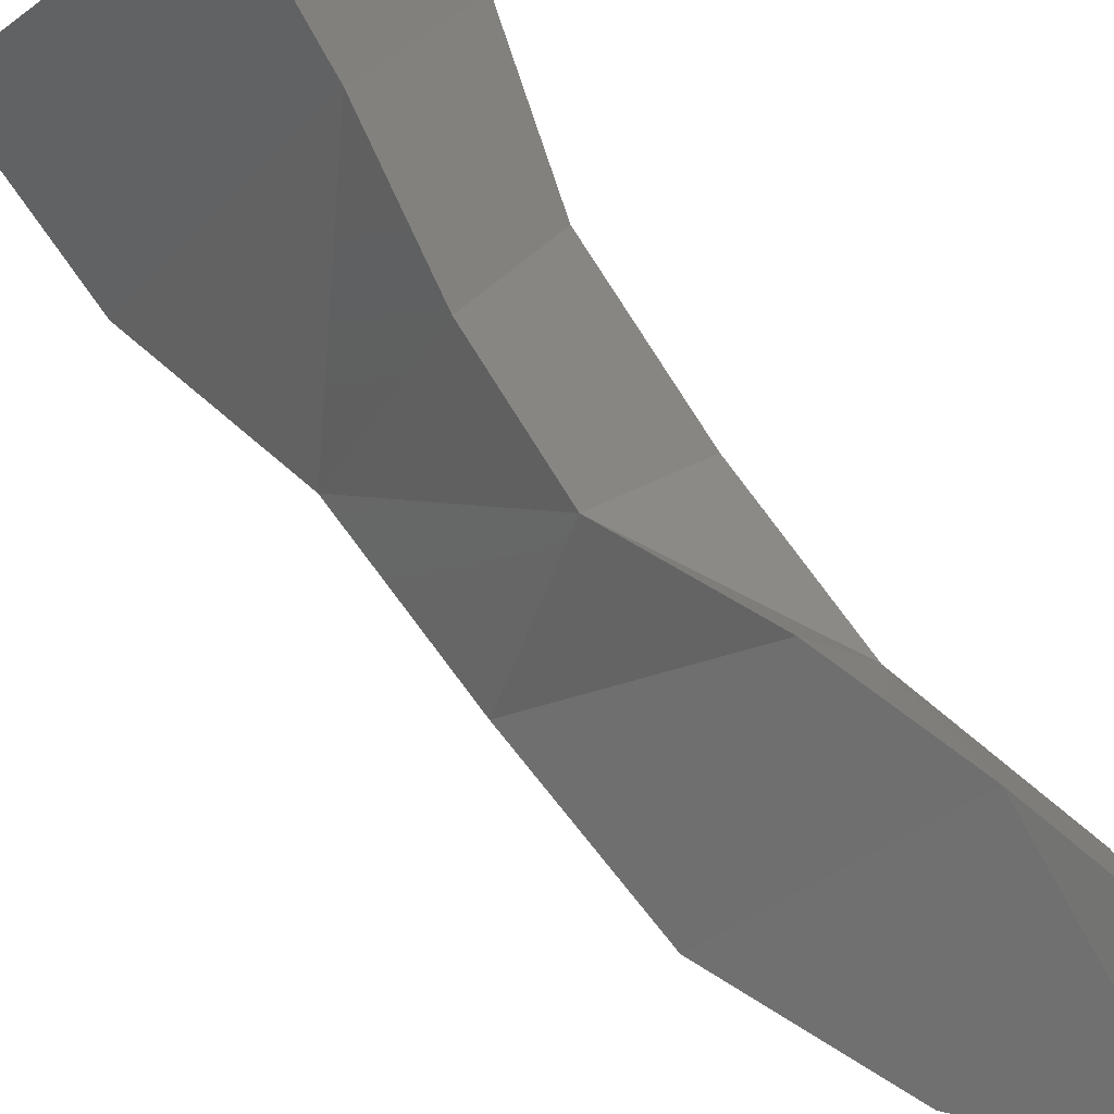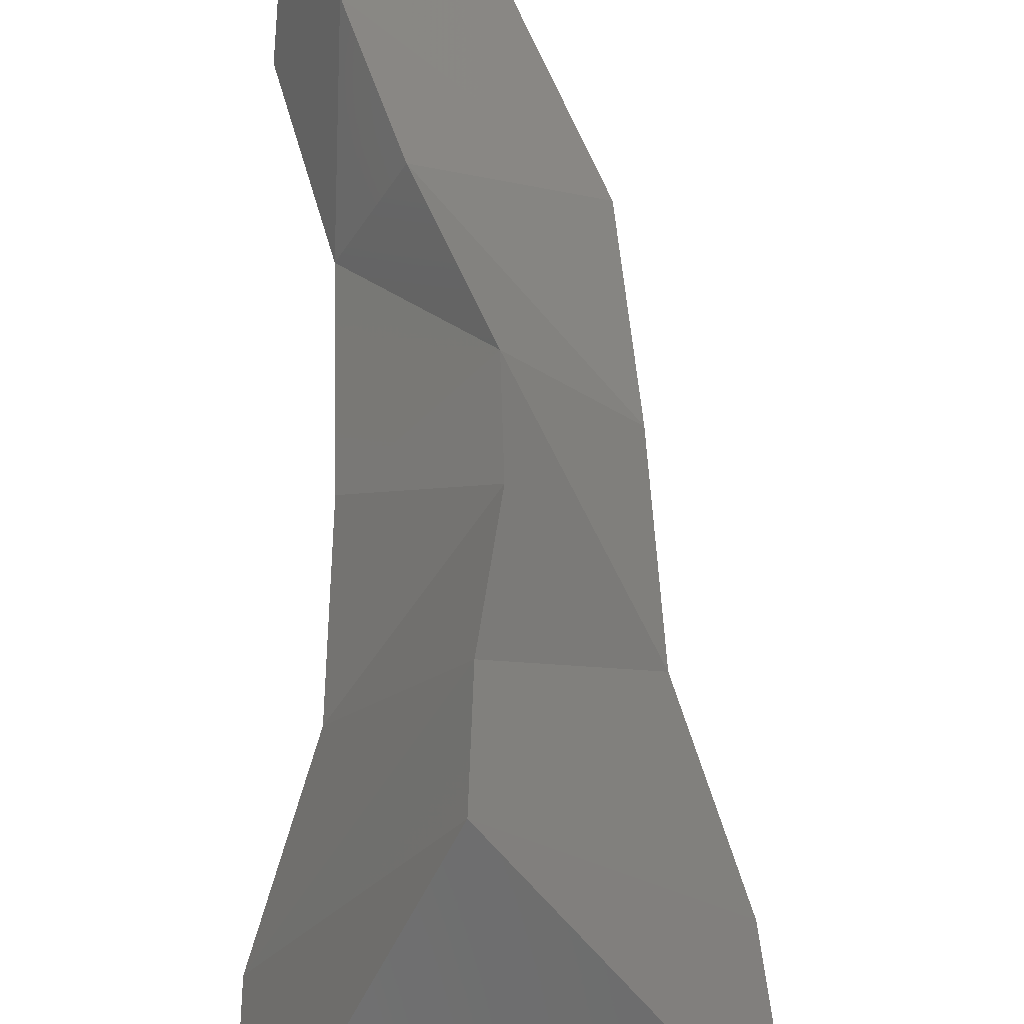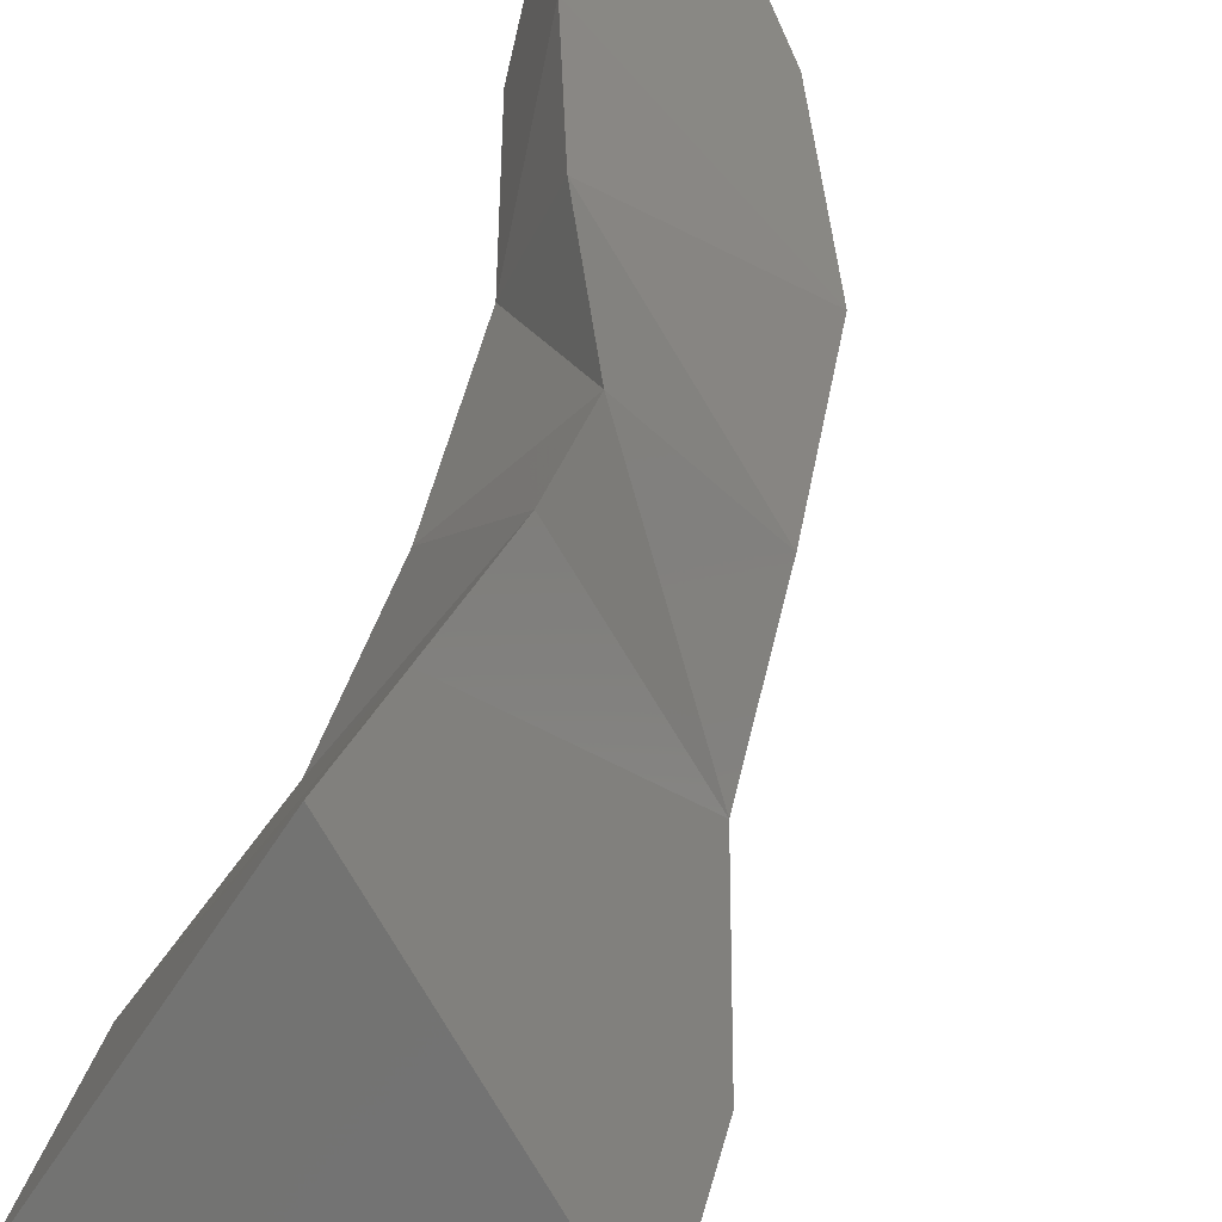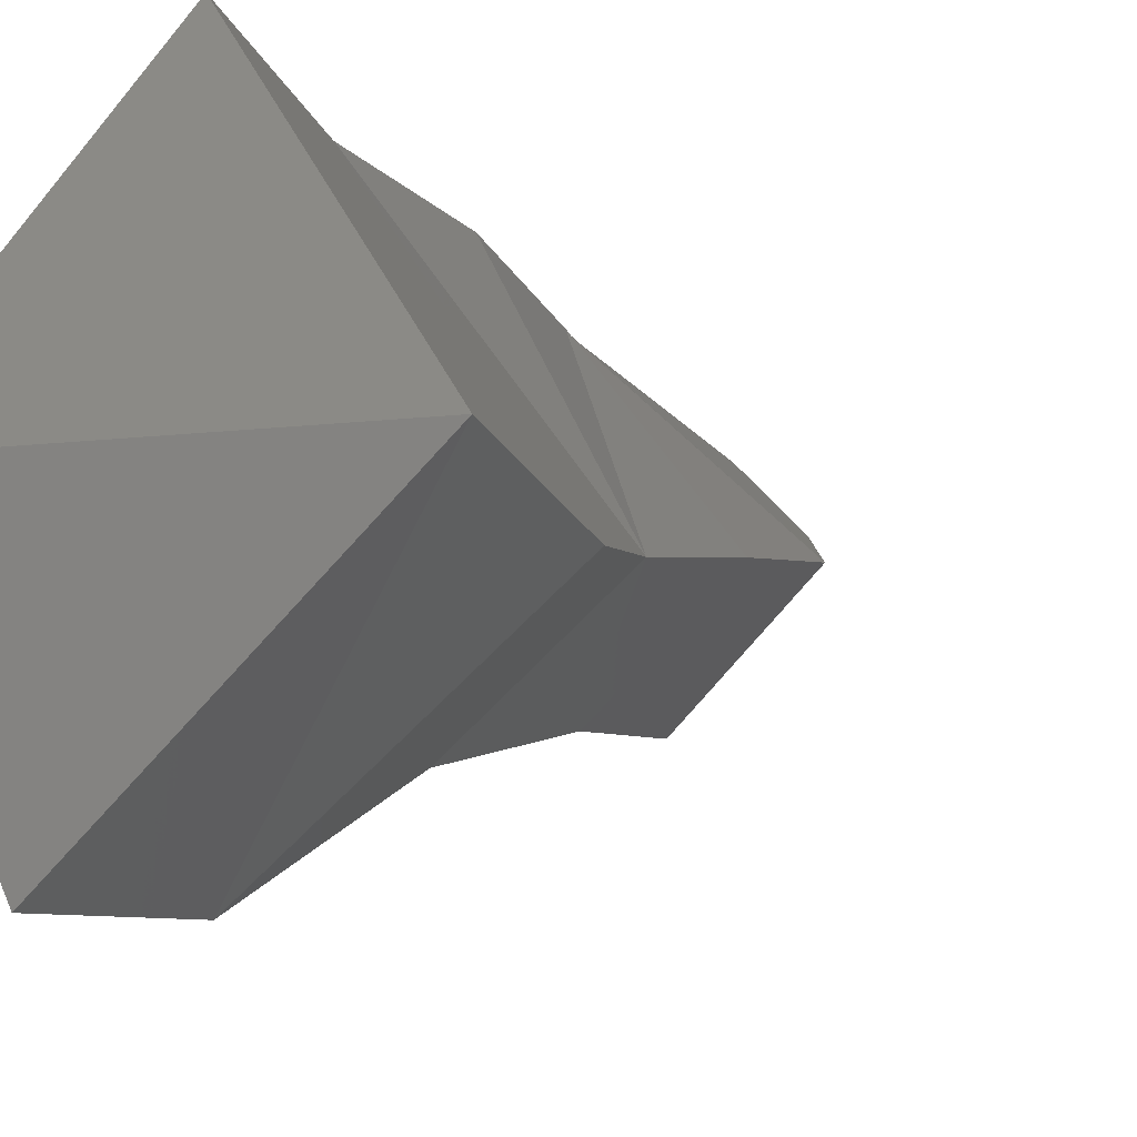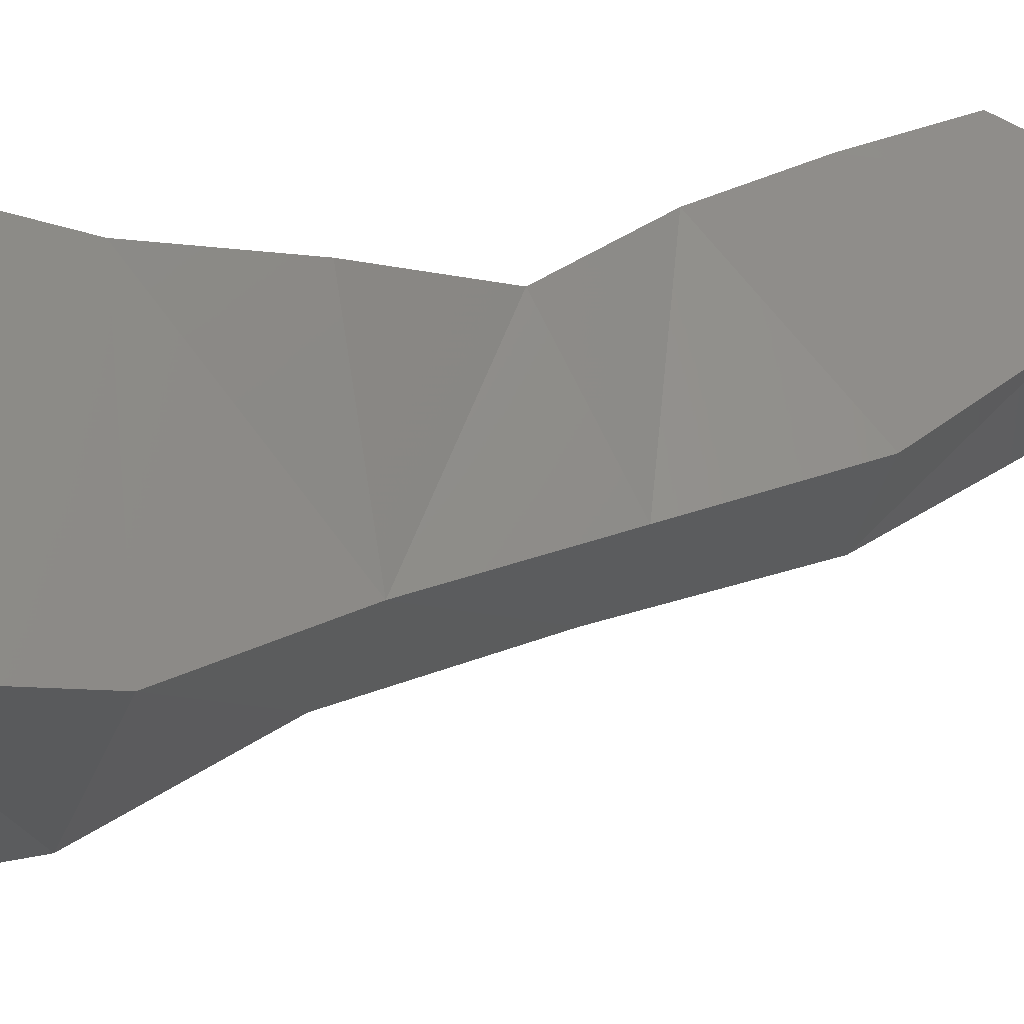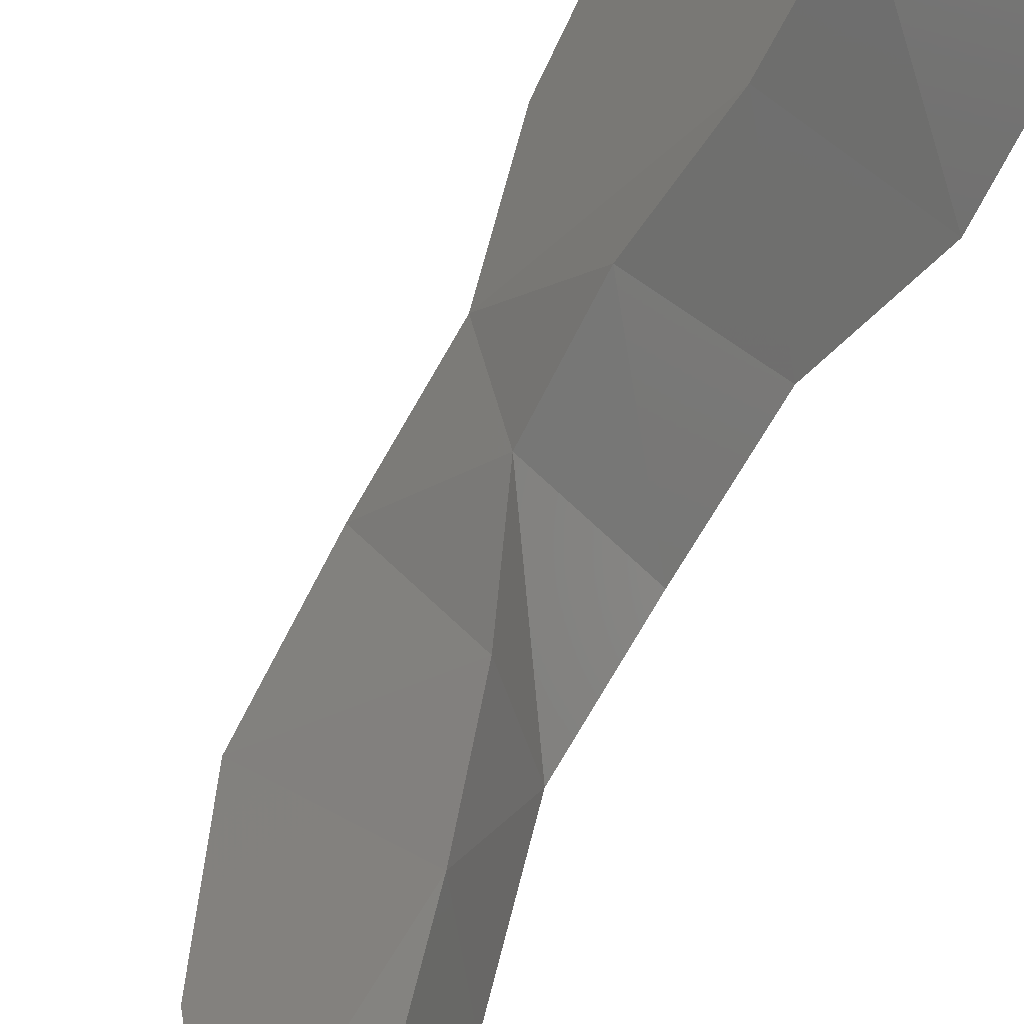
<metadata>
{"format":"stl","ext":"stl","renderer":"f3d","projection":"perspective","resolution":1024,"background":"white","views":[{"elev":78.1,"azim":-31.6,"up":"+Z"},{"elev":51.9,"azim":-179.3,"up":"+Z"},{"elev":43.8,"azim":-162.5,"up":"+Z"},{"elev":-9.9,"azim":-154.7,"up":"+Z"},{"elev":16.2,"azim":-107.3,"up":"+Z"},{"elev":70.2,"azim":30.7,"up":"+Z"}]}
</metadata>
<code>
# stl→obj: 27 verts, 50 faces
v 0.001718 -0.1665 0.004528
v 0.00471 -0.164 -0.00102
v -0.002421 -0.165 -0.000998
v 0.002556 -0.1643 -0.005957
v 0.00477 -0.1678 -0.001287
v 0.0017 -0.1695 0.00358
v -0.002073 -0.1689 -0.001686
v 0.002647 -0.1686 -0.005715
v 0.003854 -0.1714 -0.000673
v 0.00137 -0.1726 0.003173
v -0.000924 -0.1727 -0.001134
v 0.001772 -0.1722 -0.003622
v 0.003837 -0.1751 -0.000353
v 0.00147 -0.1754 0.002554
v -0.000613 -0.1766 -0.000485
v 0.001683 -0.1763 -0.002686
v 0.003965 -0.1788 0.000606
v 0.002822 -0.1782 0.003285
v -0.000159 -0.1805 0.000109
v 0.002454 -0.1809 -0.002212
v 0.005028 -0.1823 0.001213
v 0.003862 -0.1811 0.003757
v 0.001425 -0.1839 0.001155
v 0.003515 -0.1849 -0.000941
v 0.004748 -0.184 0.004129
v 0.004138 -0.1858 0.002168
v 0.003656 -0.1863 0.002936
f 1 2 3
f 4 3 2
f 2 1 5
f 6 5 1
f 3 7 1
f 6 1 7
f 8 4 5
f 2 5 4
f 4 8 3
f 7 3 8
f 5 6 9
f 10 9 6
f 7 11 6
f 10 6 11
f 8 5 12
f 5 9 12
f 8 12 7
f 11 7 12
f 9 10 13
f 14 13 10
f 15 14 11
f 14 10 11
f 9 13 12
f 16 12 13
f 12 16 11
f 15 11 16
f 13 14 17
f 18 17 14
f 19 18 15
f 14 15 18
f 20 16 17
f 13 17 16
f 20 19 16
f 15 16 19
f 21 17 22
f 18 22 17
f 23 22 19
f 18 19 22
f 24 20 21
f 17 21 20
f 19 20 23
f 23 20 24
f 22 25 21
f 25 26 21
f 23 27 22
f 25 22 27
f 24 21 26
f 24 26 23
f 27 23 26
f 26 25 27

</code>
